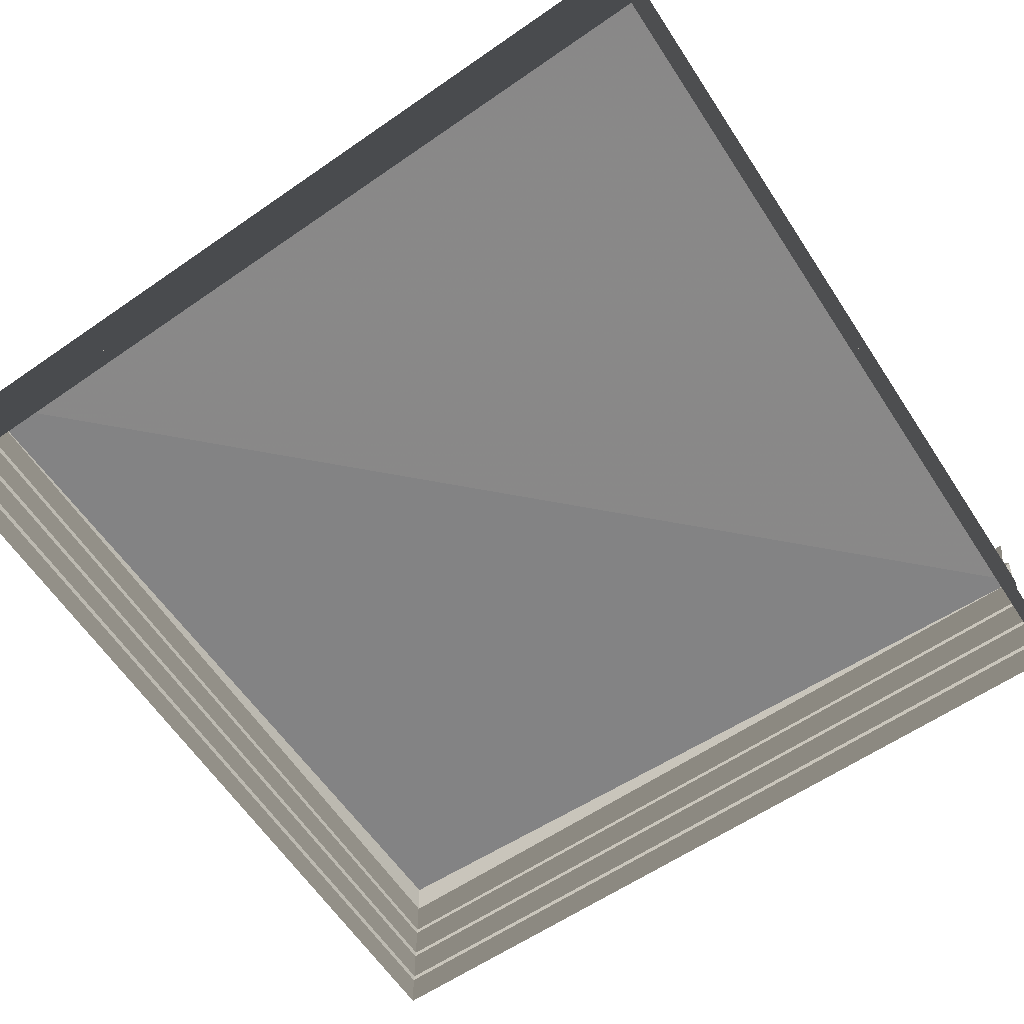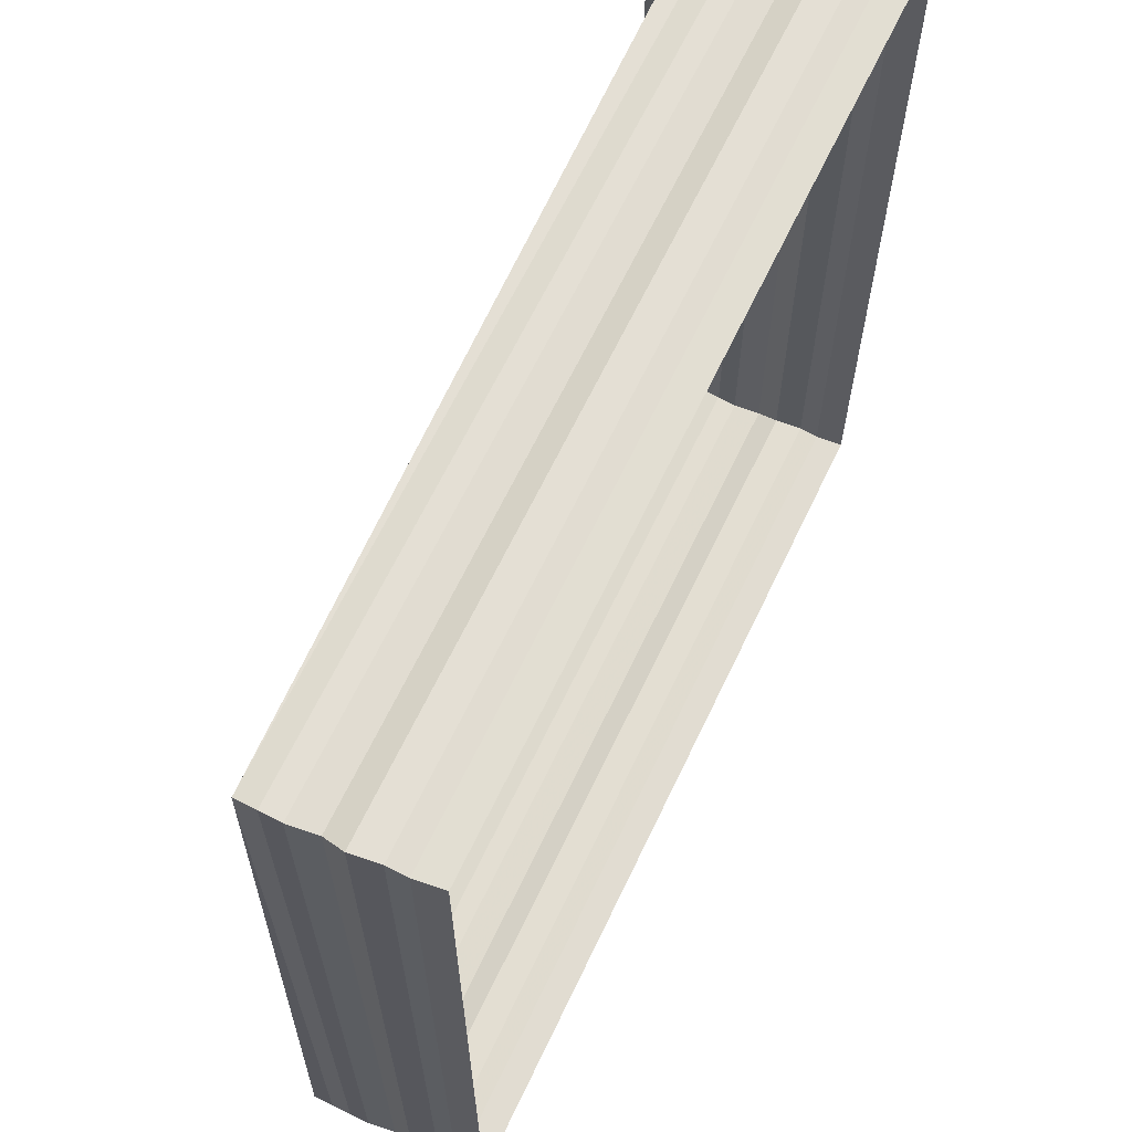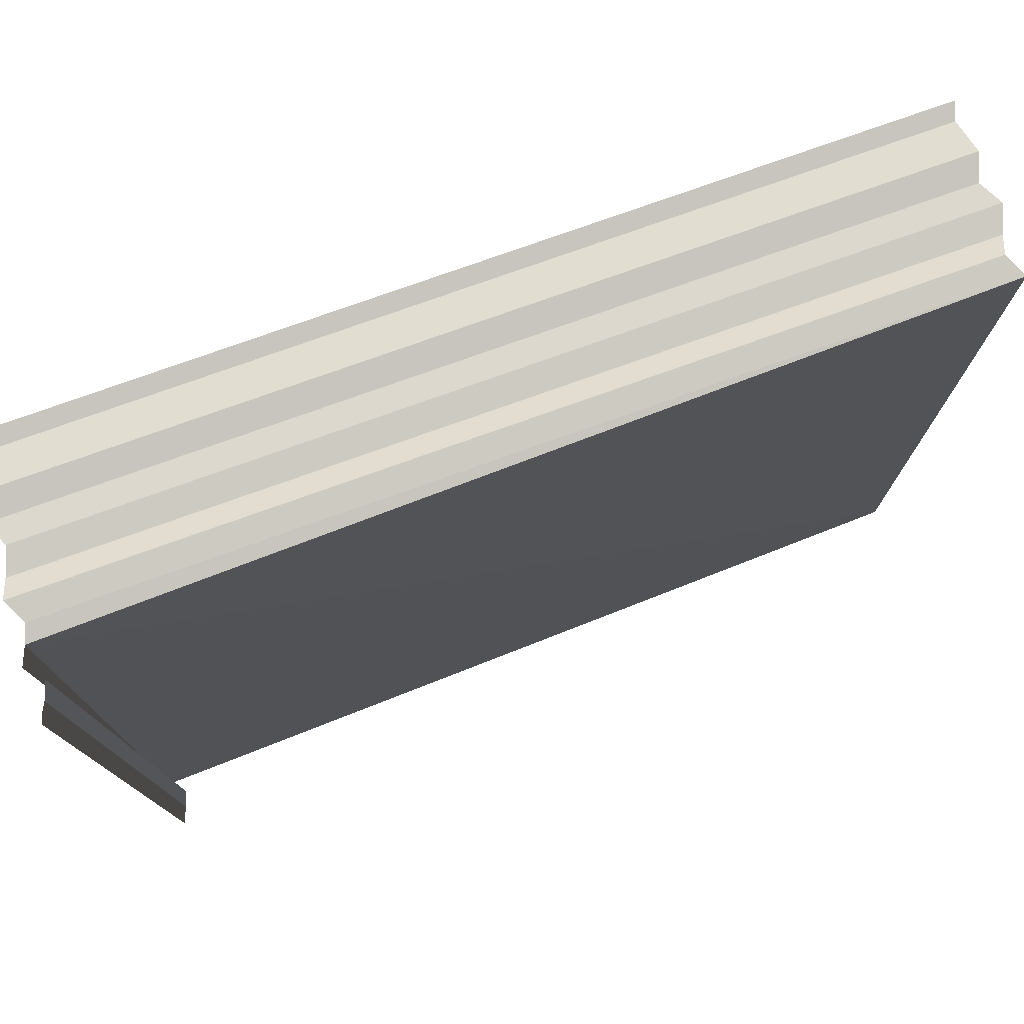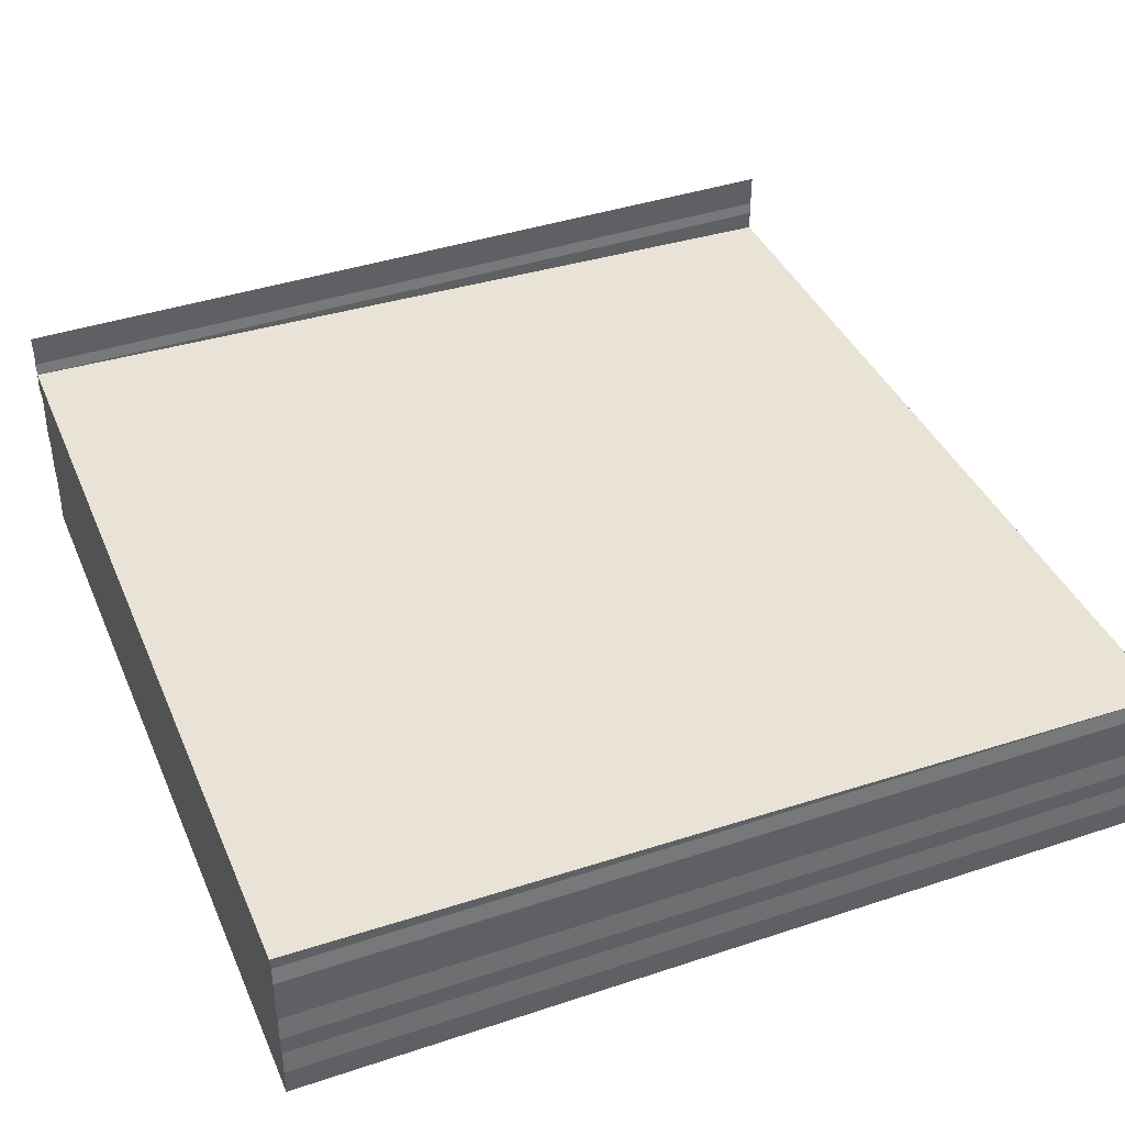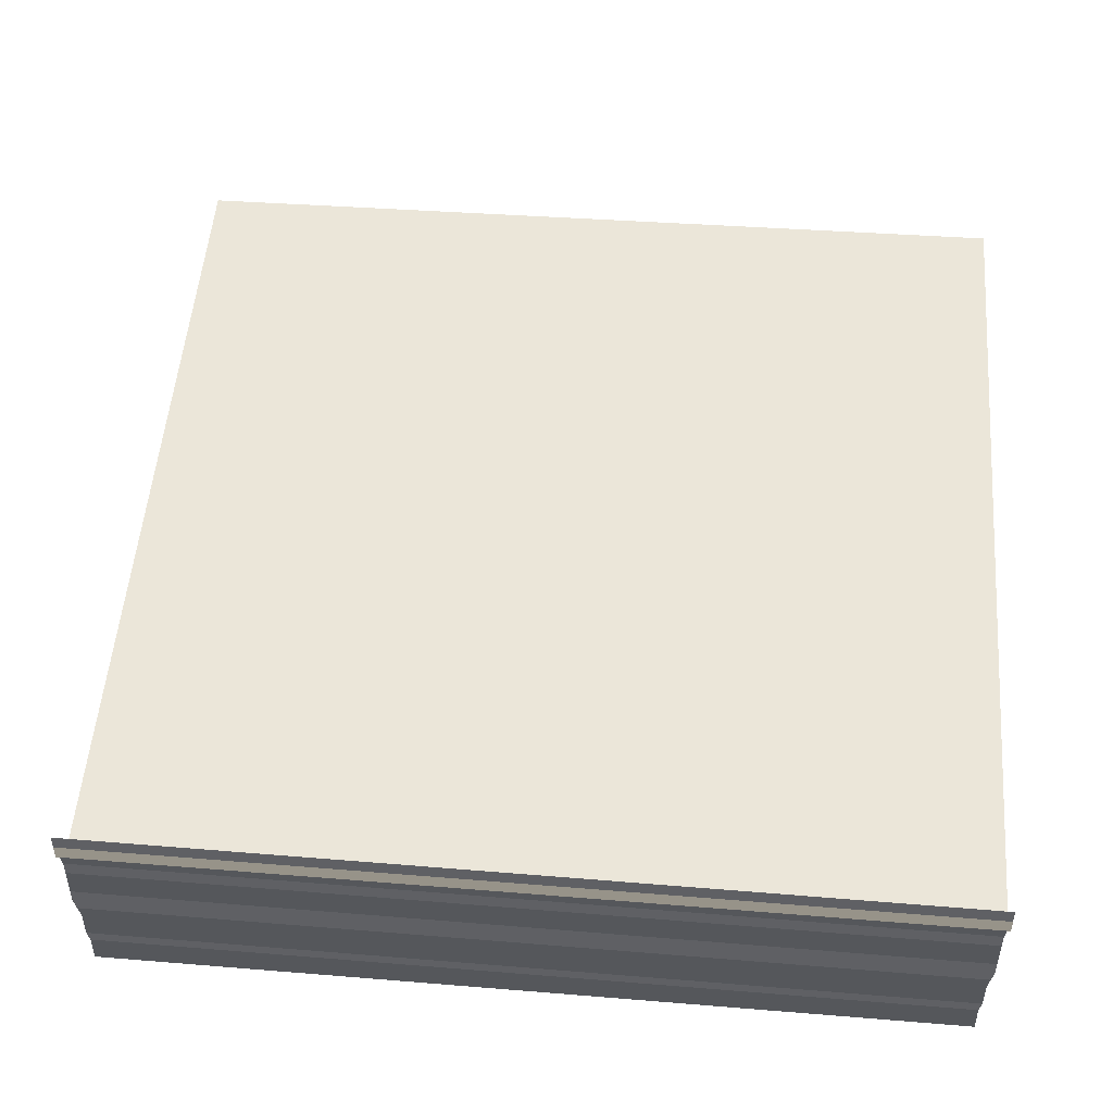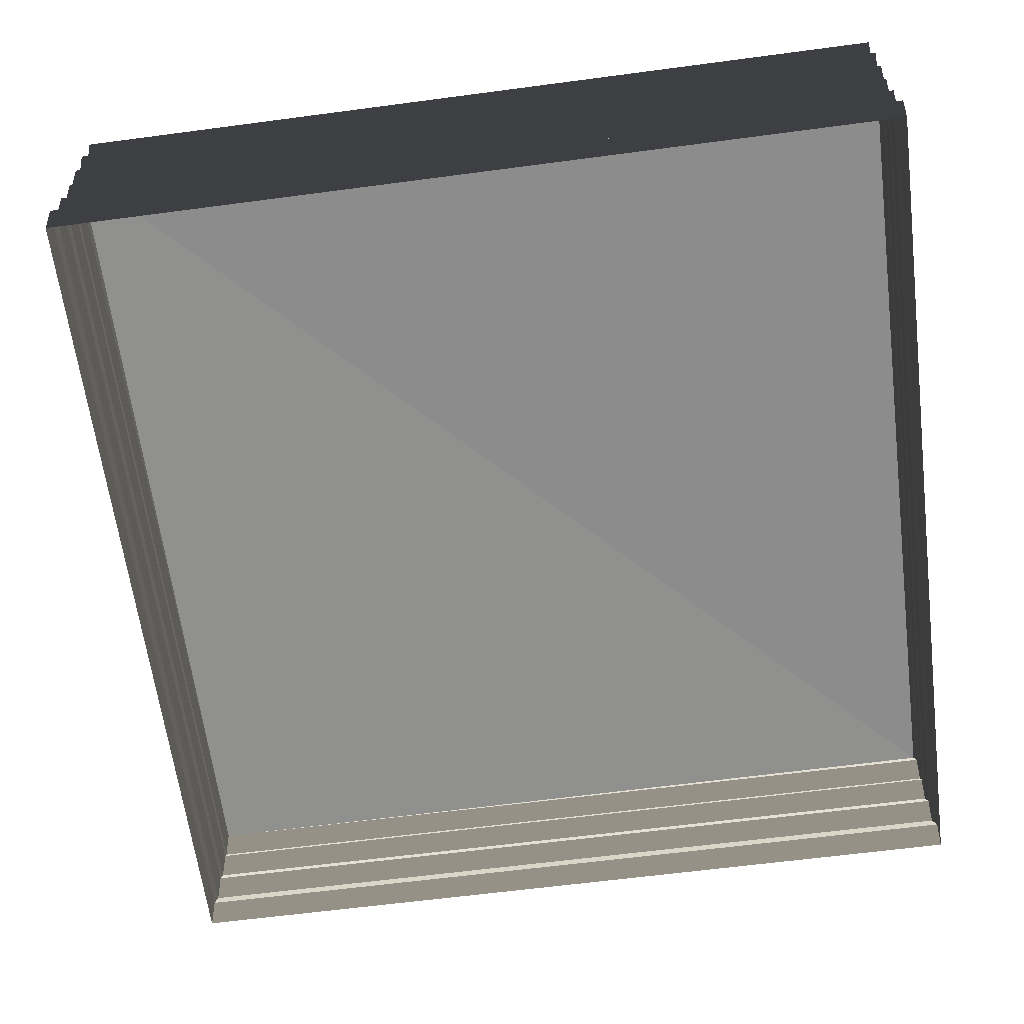
<metadata>
{"format":"obj","ext":"obj","renderer":"f3d","projection":"perspective","resolution":1024,"background":"white","views":[{"elev":-64.1,"azim":124.2,"up":"+Z"},{"elev":64.6,"azim":115.9,"up":"+Y"},{"elev":77.8,"azim":-19.7,"up":"+Y"},{"elev":40.8,"azim":67.0,"up":"+Z"},{"elev":55.6,"azim":-85.5,"up":"+Z"},{"elev":-63.4,"azim":-82.7,"up":"+Z"}]}
</metadata>
<code>
o 4317
v 2204 1905 9.069
v 2204 1905 9.069
v 2204 1905 9.069
v 2204 1905 9.069
v 2204 1905 9.07
v 2204 1905 9.069
v 2204 1905 9.069
v 2204 1905 9.07
v 2204 1905 9.07
v 2204 1905 9.07
v 2204 1905 9.07
v 2204 1905 9.07
v 2204 1905 9.07
v 2204 1905 9.07
v 2204 1905 9.07
v 2204 1905 9.07
v 2204 1905 9.07
v 2204 1905 9.071
v 2204 1905 9.07
v 2204 1905 9.071
v 2204 1905 9.071
v 2204 1905 9.071
v 2204 1905 9.071
v 2204 1905 9.071
v 2204 1905 9.071
v 2204 1905 9.071
v 2204 1905 9.071
v 2204 1905 9.071
v 2204 1905 9.071
v 2204 1905 9.07
v 2204 1905 9.071
v 2204 1905 9.071
v 2204 1905 9.071
v 2204 1905 9.071
v 2204 1905 9.071
v 2204 1905 9.07
v 2204 1905 9.07
v 2204 1905 9.07
v 2204 1905 9.07
v 2204 1905 9.07
v 2204 1905 9.07
v 2204 1905 9.07
v 2204 1905 9.07
v 2204 1905 9.071
v 2204 1905 9.071
v 2204 1905 9.07
v 2204 1905 9.071
v 2204 1905 9.071
v 2204 1905 9.071
v 2204 1905 9.071
v 2204 1905 9.071
v 2204 1905 9.07
v 2204 1905 9.07
v 2204 1905 9.07
v 2204 1905 9.07
v 2204 1905 9.07
v 2204 1905 9.07
v 2204 1905 9.07
v 2204 1905 9.07
v 2204 1905 9.07
v 2204 1905 9.07
v 2204 1905 9.07
v 2204 1905 9.07
v 2204 1905 9.069
v 2204 1905 9.069
v 2204 1905 9.069
v 2204 1905 9.069
v 2204 1905 9.07
v 2204 1905 9.069
v 2204 1905 9.069
v 2204 1905 9.069
v 2204 1905 9.069
v 2204 1905 9.069
v 2204 1905 9.07
v 2204 1905 9.07
v 2204 1905 9.069
v 2204 1905 9.07
v 2204 1905 9.07
v 2204 1905 9.069
v 2204 1905 9.069
v 2204 1905 9.07
v 2204 1905 9.07
v 2204 1905 9.07
v 2204 1905 9.07
v 2204 1905 9.07
v 2204 1905 9.07
v 2204 1905 9.07
v 2204 1905 9.07
v 2204 1905 9.071
v 2204 1905 9.071
v 2204 1905 9.071
v 2204 1905 9.071
v 2204 1905 9.071
v 2204 1905 9.071
v 2204 1905 9.071
v 2204 1905 9.071
v 2204 1905 9.071
v 2204 1905 9.071
v 2204 1905 9.071
v 2204 1905 9.071
v 2204 1905 9.071
v 2204 1905 9.071
v 2204 1905 9.071
v 2204 1905 9.069
v 2204 1905 9.069
v 2204 1905 9.069
v 2204 1905 9.069
v 2204 1905 9.07
v 2204 1905 9.069
v 2204 1905 9.069
v 2204 1905 9.07
v 2204 1905 9.07
v 2204 1905 9.071
v 2204 1905 9.071
v 2204 1905 9.071
v 2204 1905 9.071
v 2204 1905 9.071
v 2204 1905 9.071
v 2204 1905 9.071
v 2204 1905 9.071
v 2204 1905 9.071
v 2204 1905 9.071
v 2204 1905 9.071
v 2204 1905 9.071
v 2204 1905 9.071
v 2204 1905 9.071
v 2204 1905 9.072
v 2204 1905 9.071
v 2204 1905 9.072
v 2204 1905 9.071
v 2204 1905 9.071
v 2204 1905 9.072
v 2204 1905 9.071
v 2204 1905 9.072
v 2204 1905 9.072
v 2204 1905 9.072
v 2204 1905 9.072
v 2204 1905 9.072
v 2204 1905 9.072
v 2204 1905 9.072
v 2204 1905 9.072
v 2204 1905 9.072
v 2204 1905 9.072
v 2204 1905 9.072
v 2204 1905 9.072
v 2204 1905 9.072
v 2204 1905 9.072
v 2204 1905 9.072
v 2204 1905 9.072
v 2204 1905 9.072
v 2204 1905 9.072
v 2204 1905 9.072
v 2204 1905 9.072
v 2204 1905 9.072
f 1 2 3
f 3 4 5
f 4 6 7
f 5 8 9
f 8 7 10
f 9 11 12
f 11 10 13
f 12 14 15
f 14 13 16
f 15 17 18
f 17 16 19
f 18 20 21
f 20 19 22
f 21 23 24
f 23 22 25
f 26 25 27
f 28 29 26
f 29 30 31
f 32 31 33
f 34 33 35
f 36 37 28
f 37 38 30
f 39 40 36
f 40 41 38
f 42 43 39
f 44 45 34
f 45 46 47
f 48 47 49
f 50 49 51
f 52 53 44
f 53 54 46
f 55 56 52
f 56 57 54
f 58 59 55
f 59 60 57
f 61 62 59
f 63 64 60
f 65 66 64
f 67 65 68
f 69 70 67
f 71 72 73
f 74 73 75
f 76 71 77
f 77 74 78
f 79 80 76
f 81 75 82
f 78 81 83
f 84 82 85
f 83 84 86
f 87 85 88
f 86 87 89
f 90 88 91
f 89 90 92
f 93 91 94
f 92 93 95
f 96 94 97
f 95 96 98
f 24 97 99
f 98 51 99
f 100 101 99
f 102 103 101
f 104 105 106
f 106 107 108
f 107 109 110
f 108 111 42
f 111 110 112
f 111 112 41
f 113 114 115
f 113 116 117
f 117 118 119
f 120 121 122
f 122 123 124
f 125 126 127
f 127 128 129
f 130 131 132
f 132 133 134
f 135 136 137
f 137 138 139
f 140 141 142
f 142 143 144
f 145 146 147
f 147 148 149
f 150 151 152
f 152 153 154

</code>
